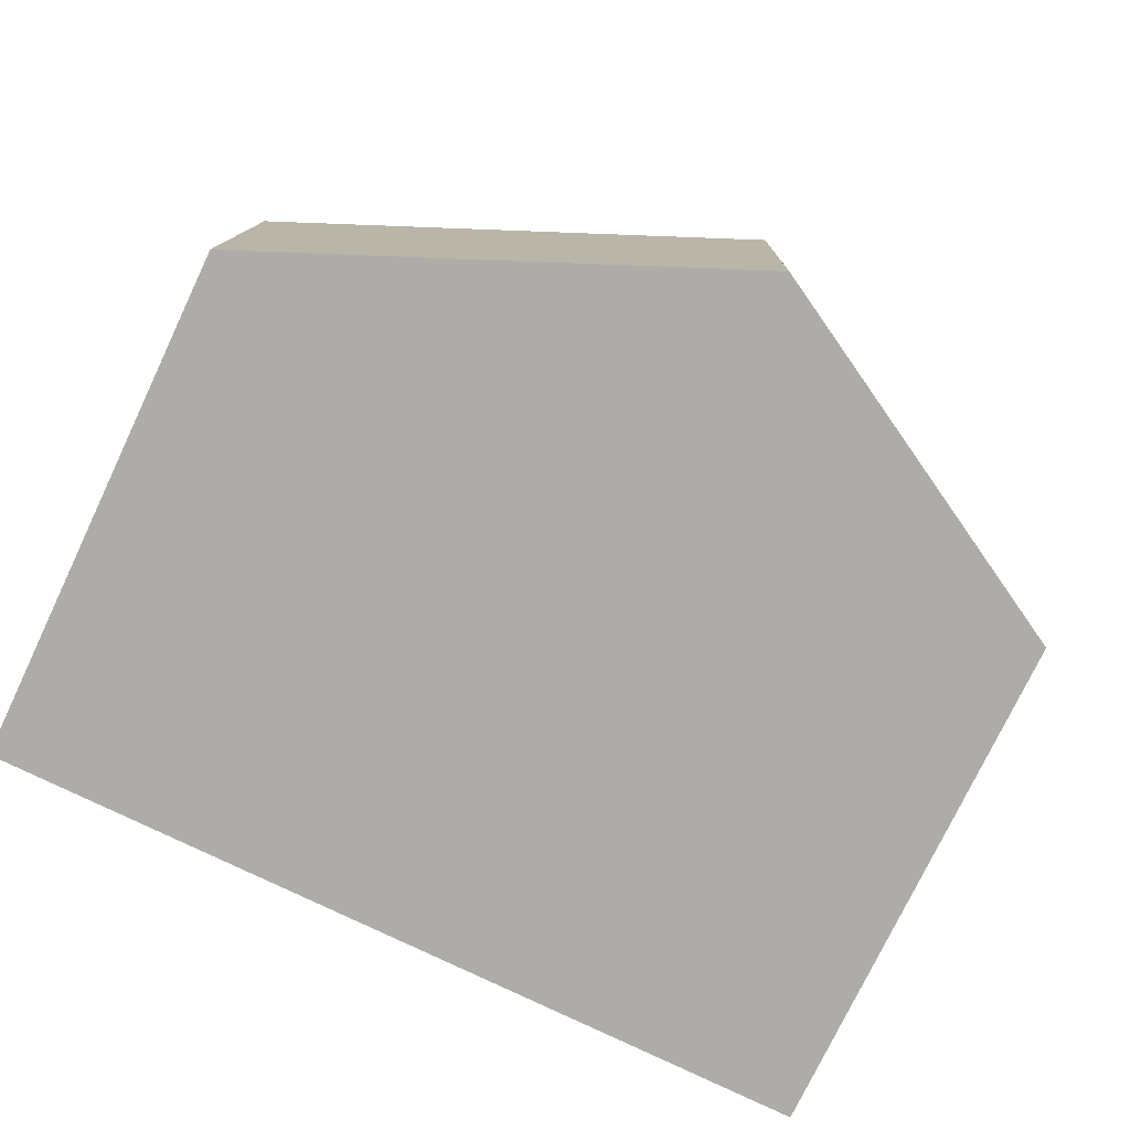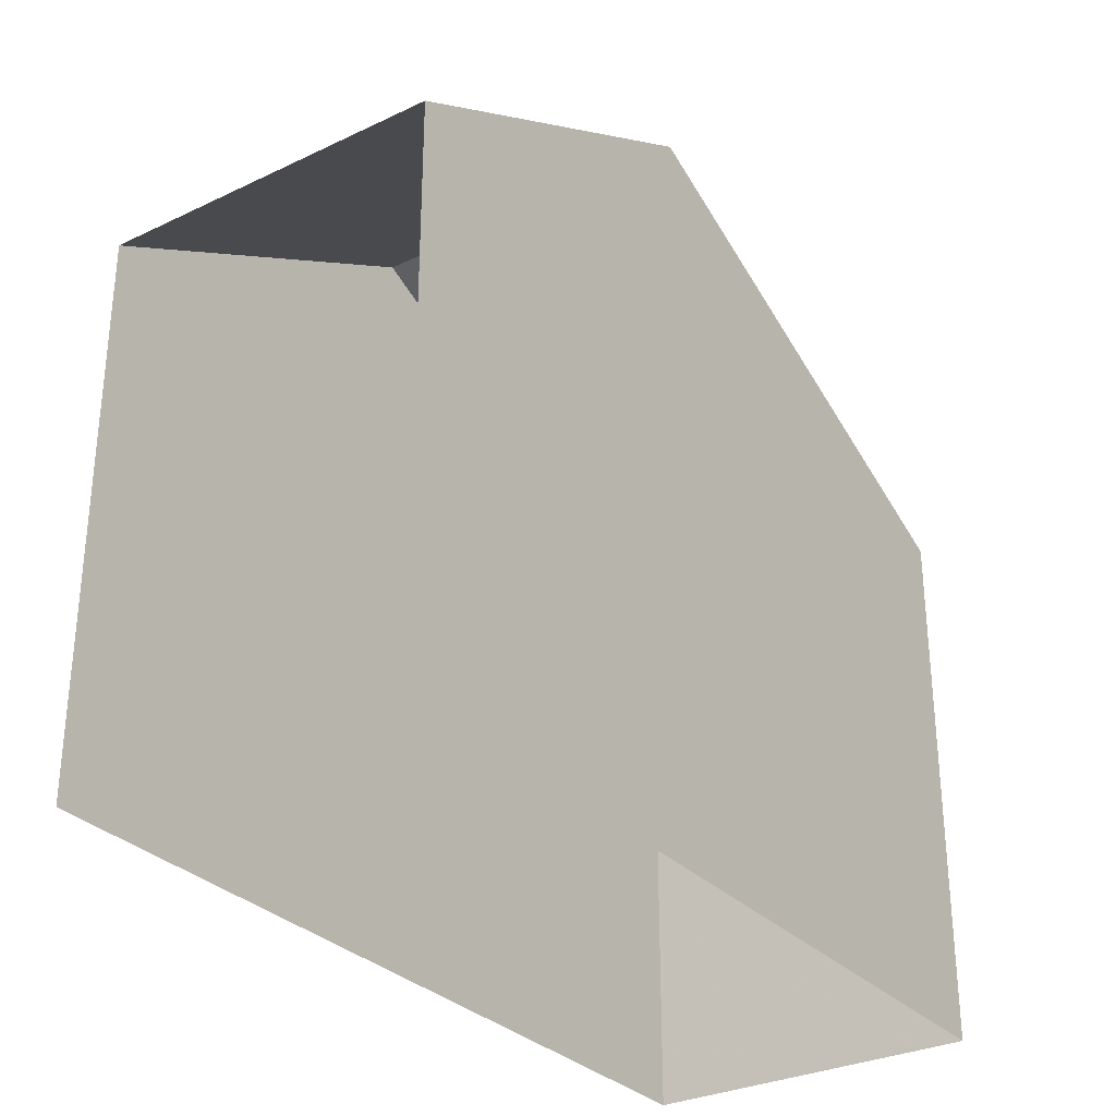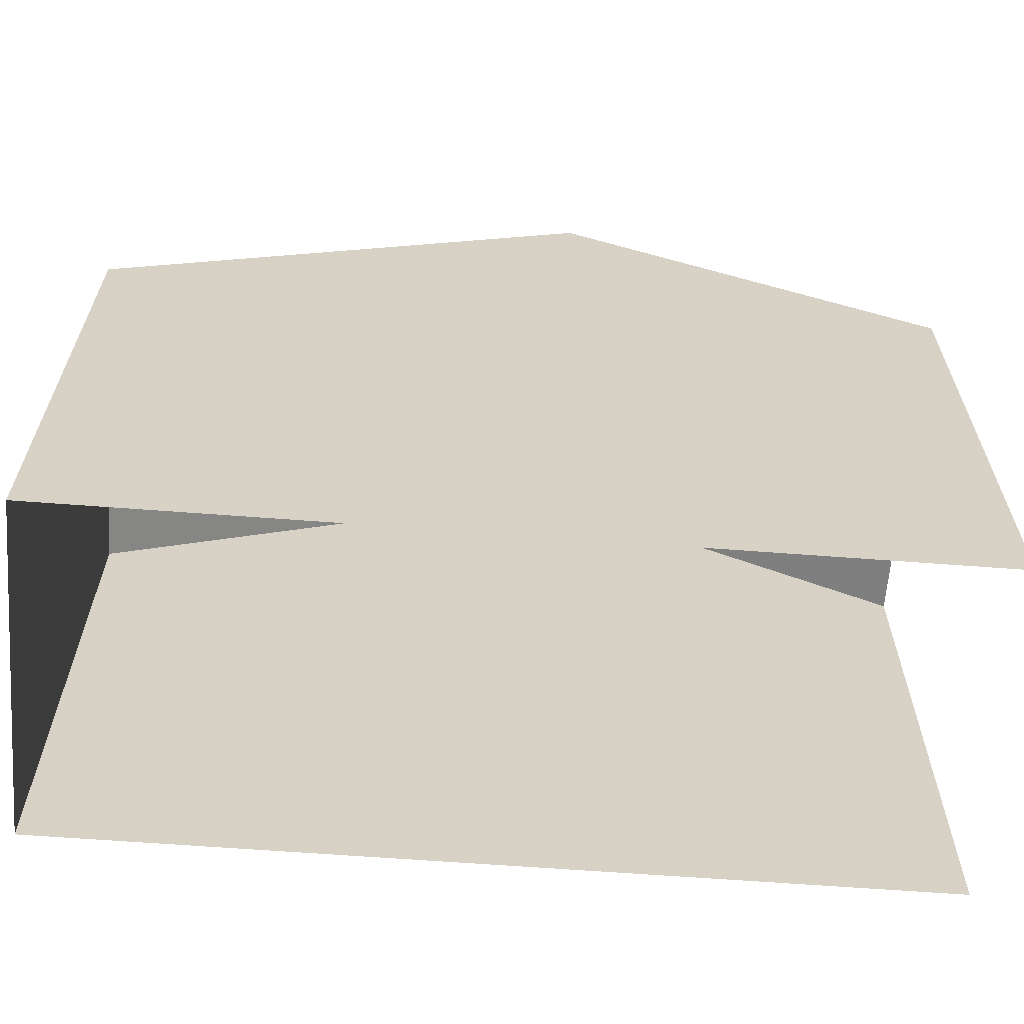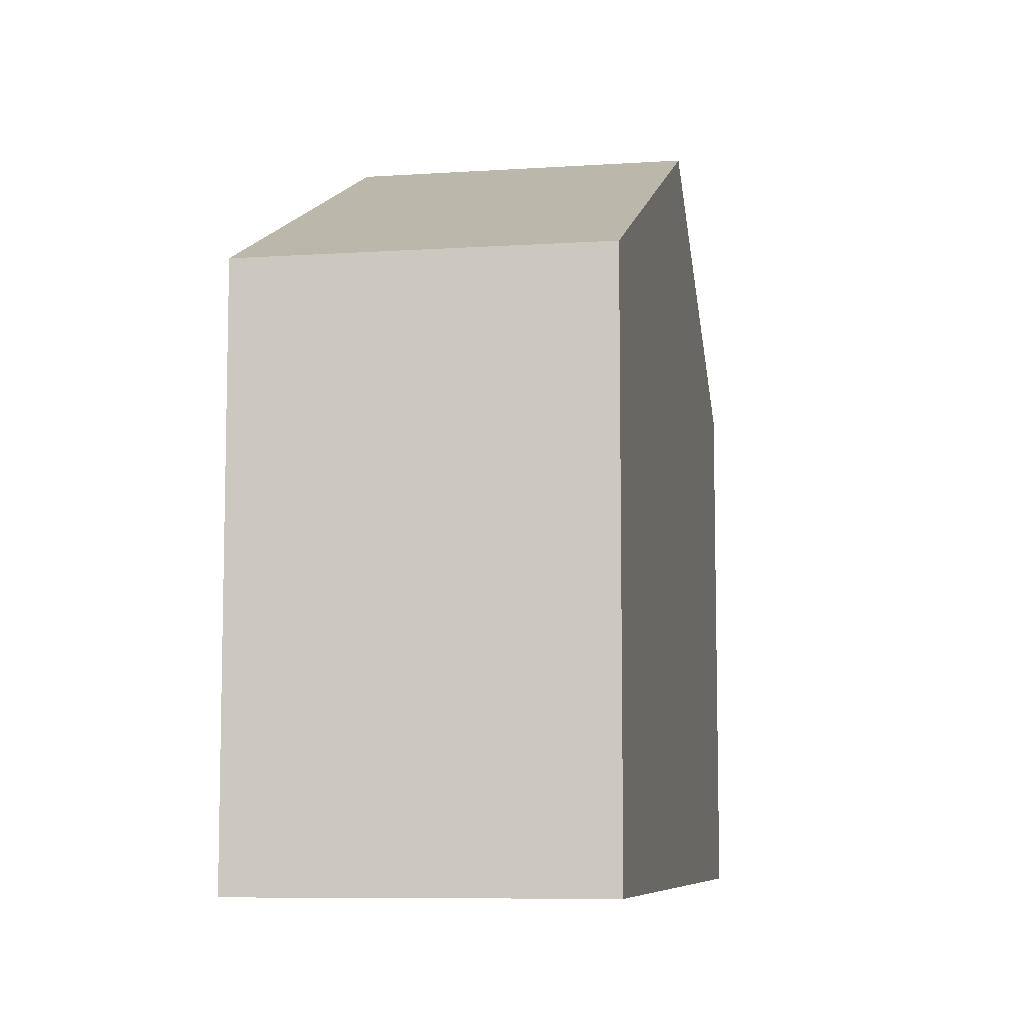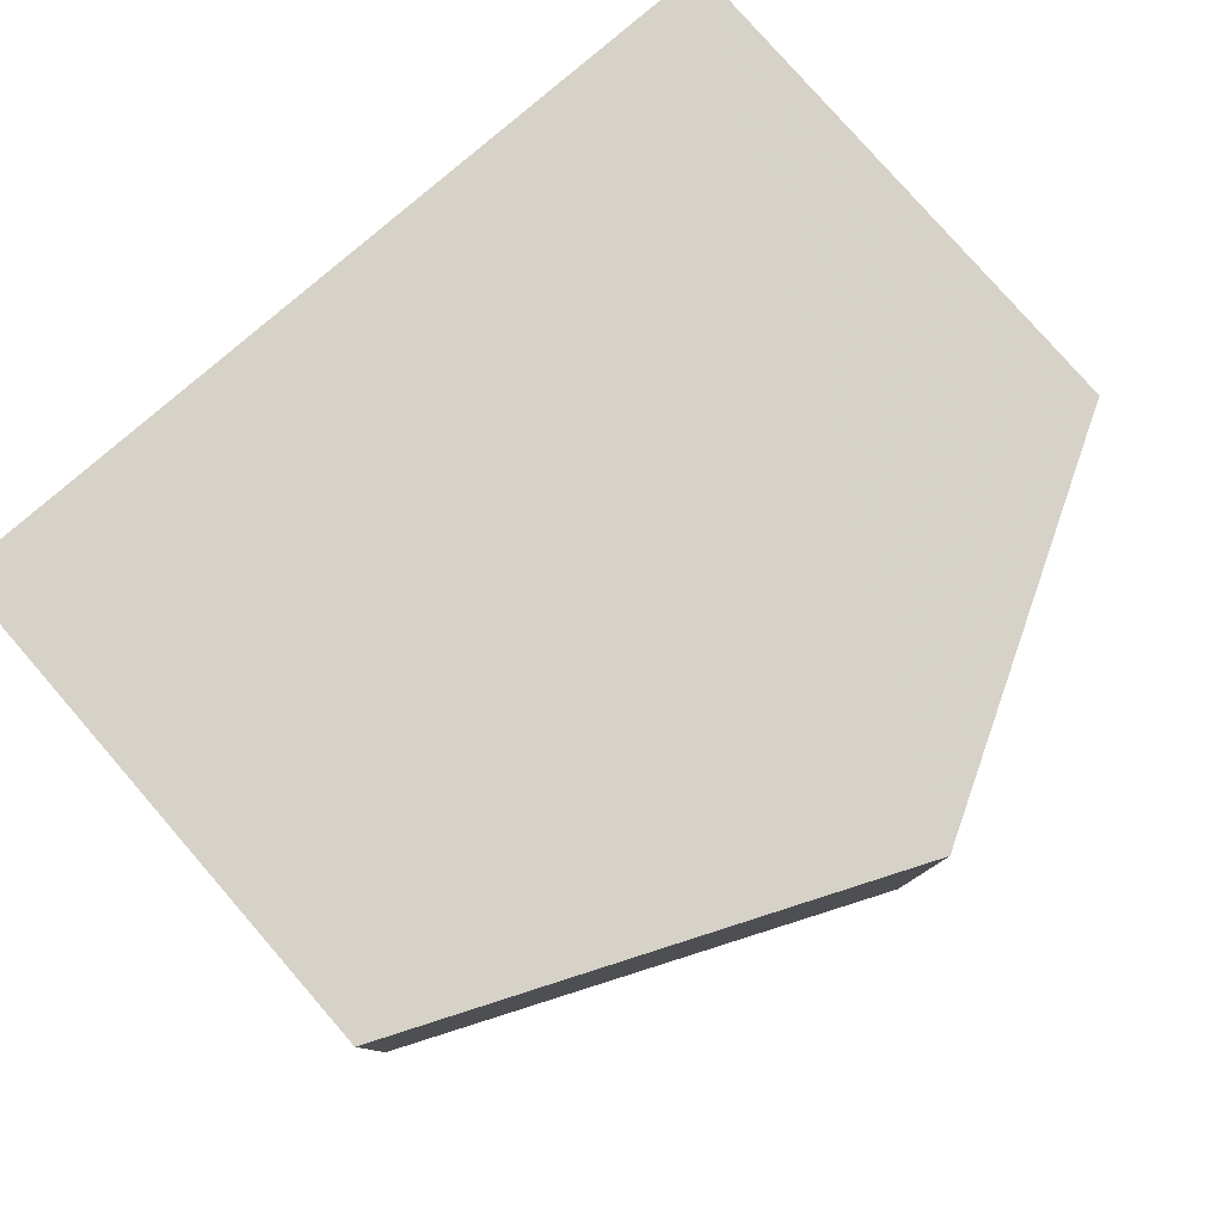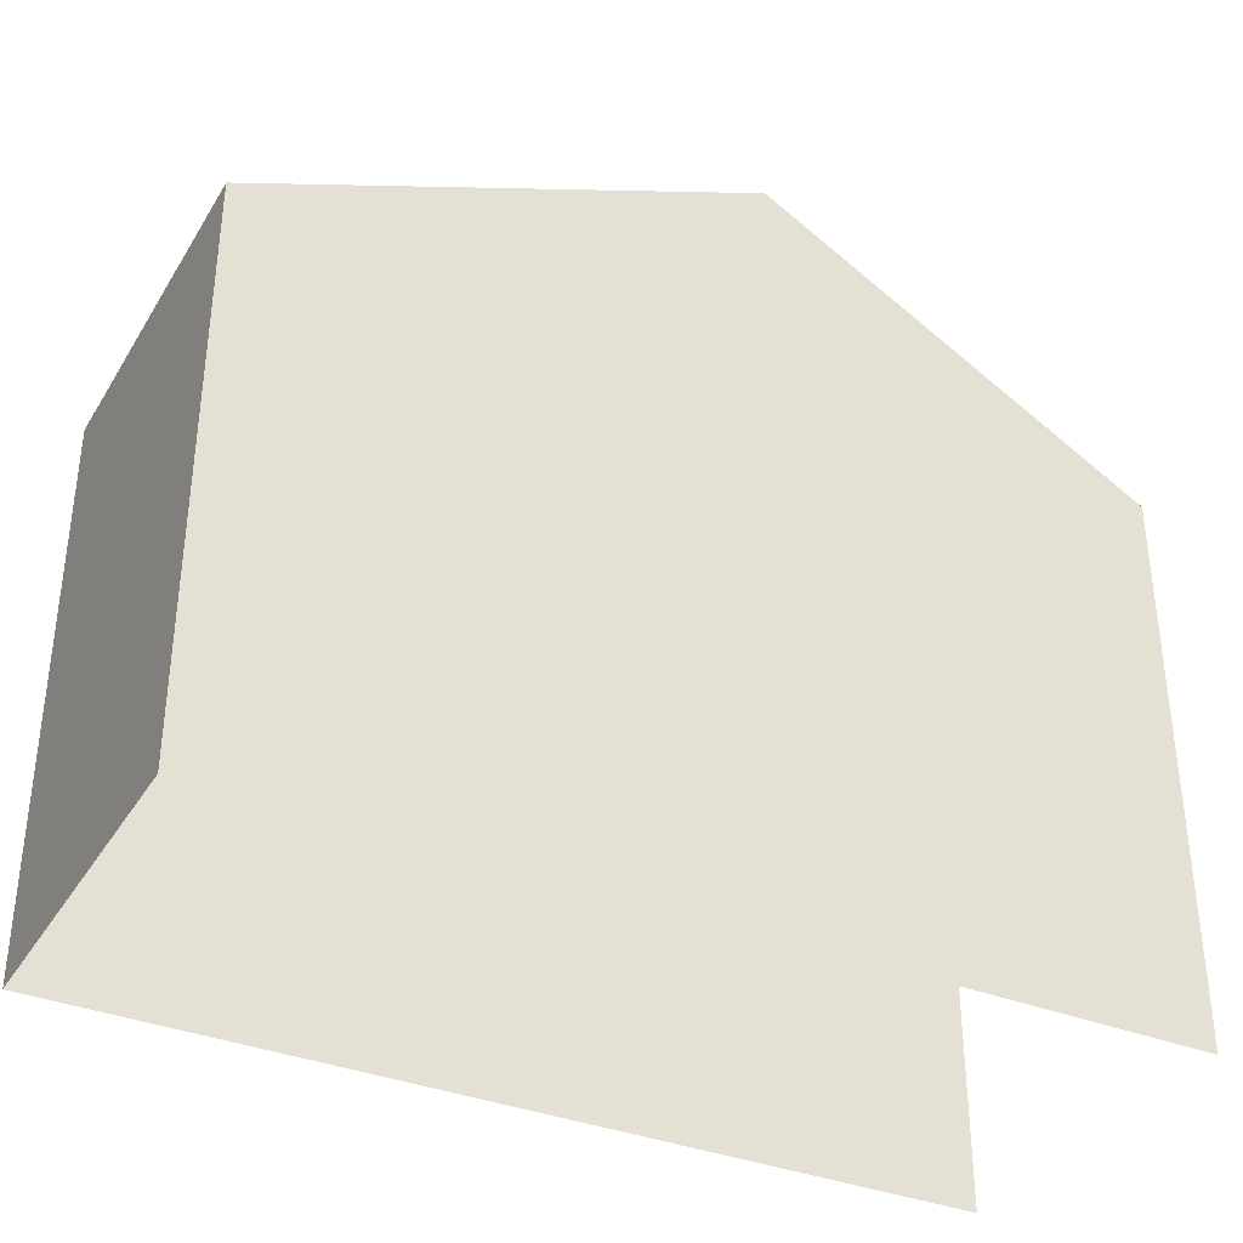
<metadata>
{"format":"obj","ext":"obj","renderer":"f3d","projection":"perspective","resolution":1024,"background":"white","views":[{"elev":-76.5,"azim":-25.6,"up":"+Y"},{"elev":-30.5,"azim":123.4,"up":"+Z"},{"elev":-63.2,"azim":-5.4,"up":"+Z"},{"elev":-8.0,"azim":-80.9,"up":"+Z"},{"elev":79.6,"azim":-41.2,"up":"+Y"},{"elev":-35.7,"azim":-28.8,"up":"+Z"}]}
</metadata>
<code>
v -3.737e+05 -1.04e+05 26
v -3.737e+05 -1.04e+05 26
v -3.737e+05 -1.04e+05 26
v -3.737e+05 -1.04e+05 26
v -3.737e+05 -1.04e+05 36.65
v -3.737e+05 -1.04e+05 33.64
v -3.737e+05 -1.04e+05 36.65
v -3.737e+05 -1.04e+05 33.64
v -3.737e+05 -1.04e+05 33.64
v -3.737e+05 -1.04e+05 33.64
f 1 2 3
f 4 1 3
f 6 2 1
f 6 8 2
f 5 6 7
f 5 8 6
f 7 9 5
f 7 10 9
f 6 1 7
f 1 4 7
f 4 10 7
f 9 3 5
f 3 2 5
f 2 8 5
f 10 4 3
f 9 10 3

</code>
